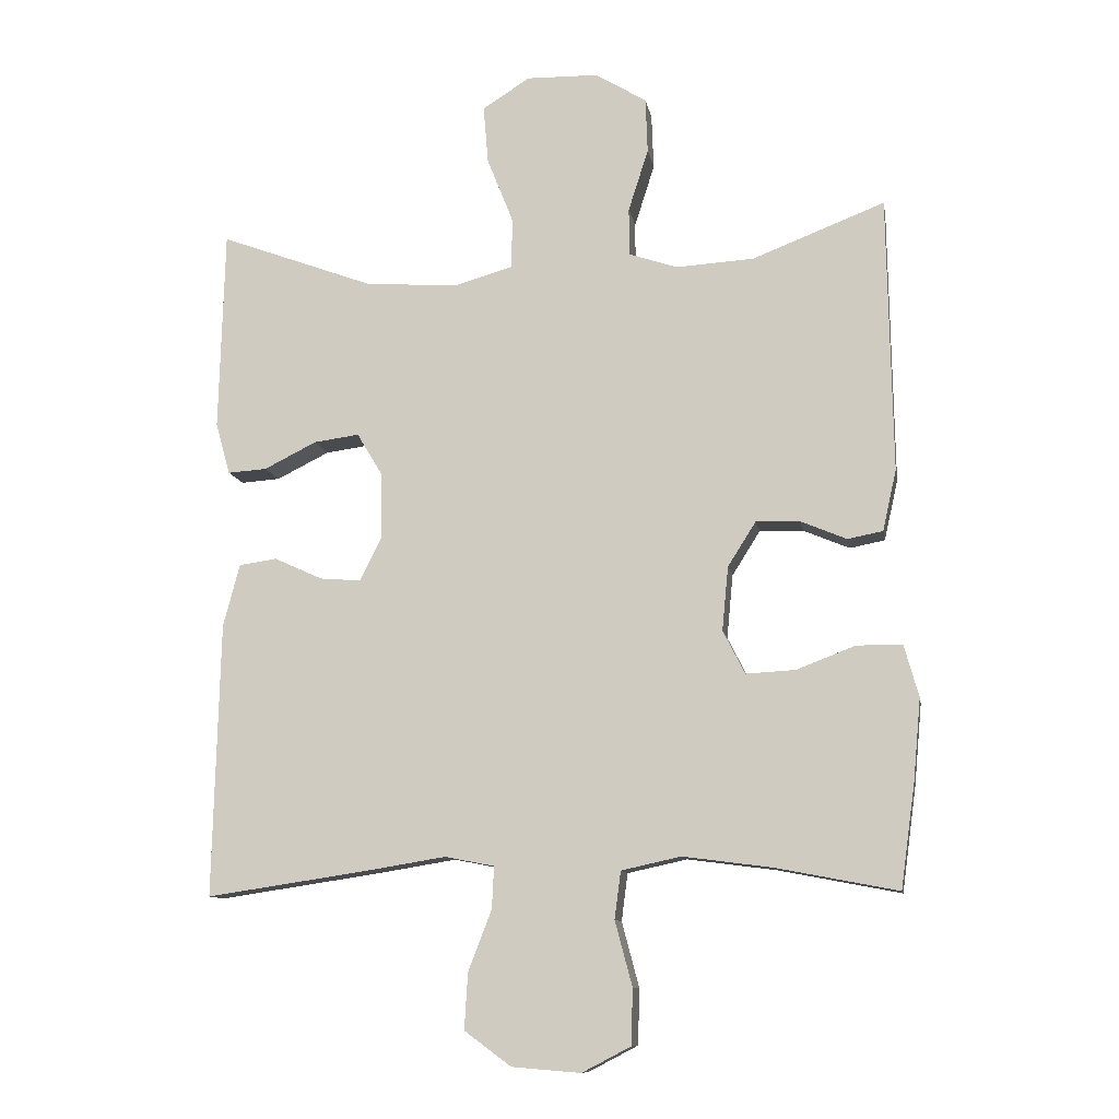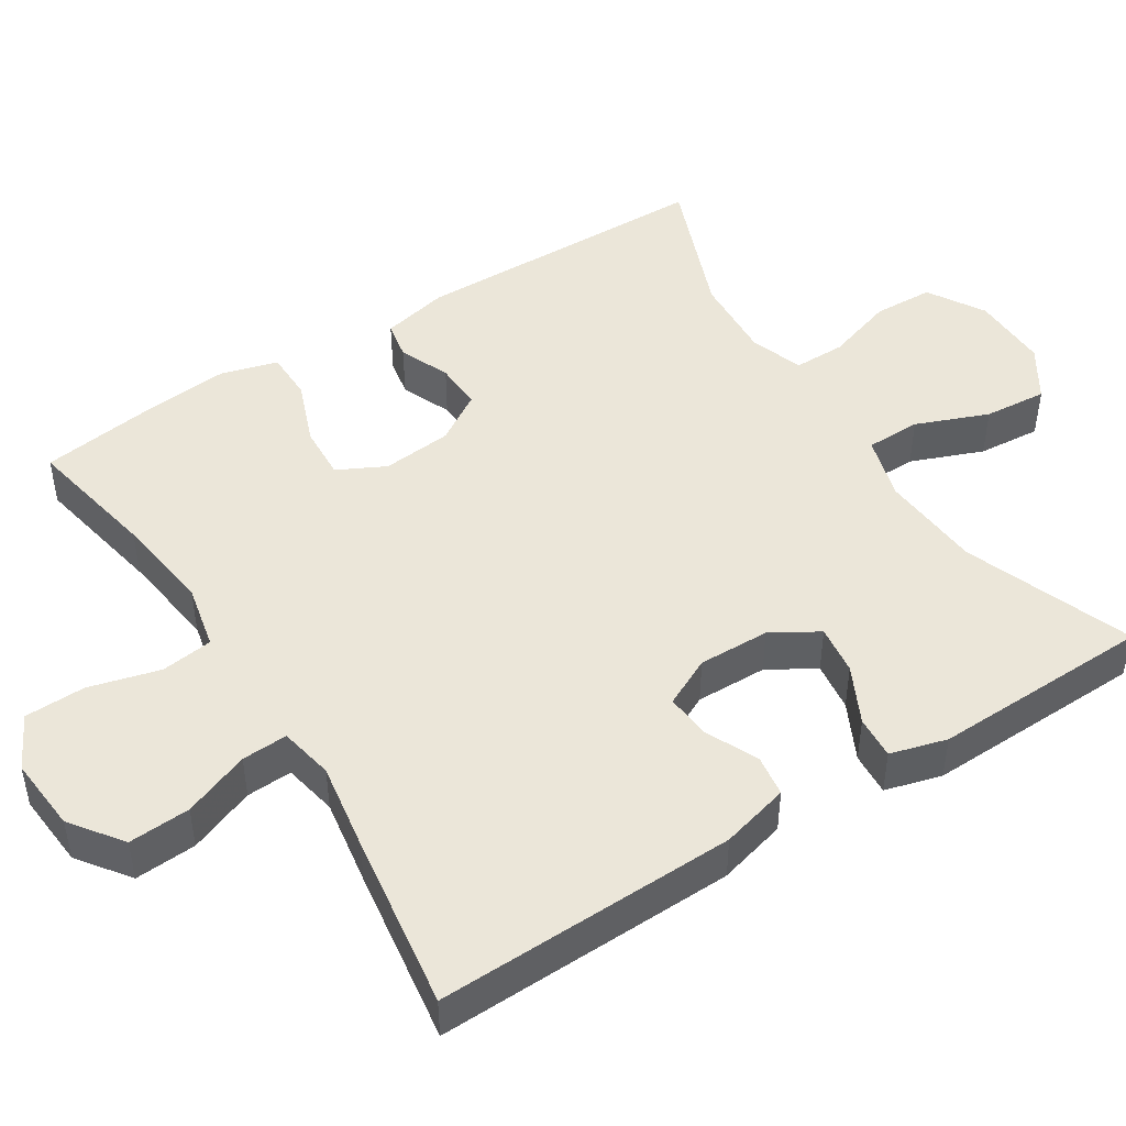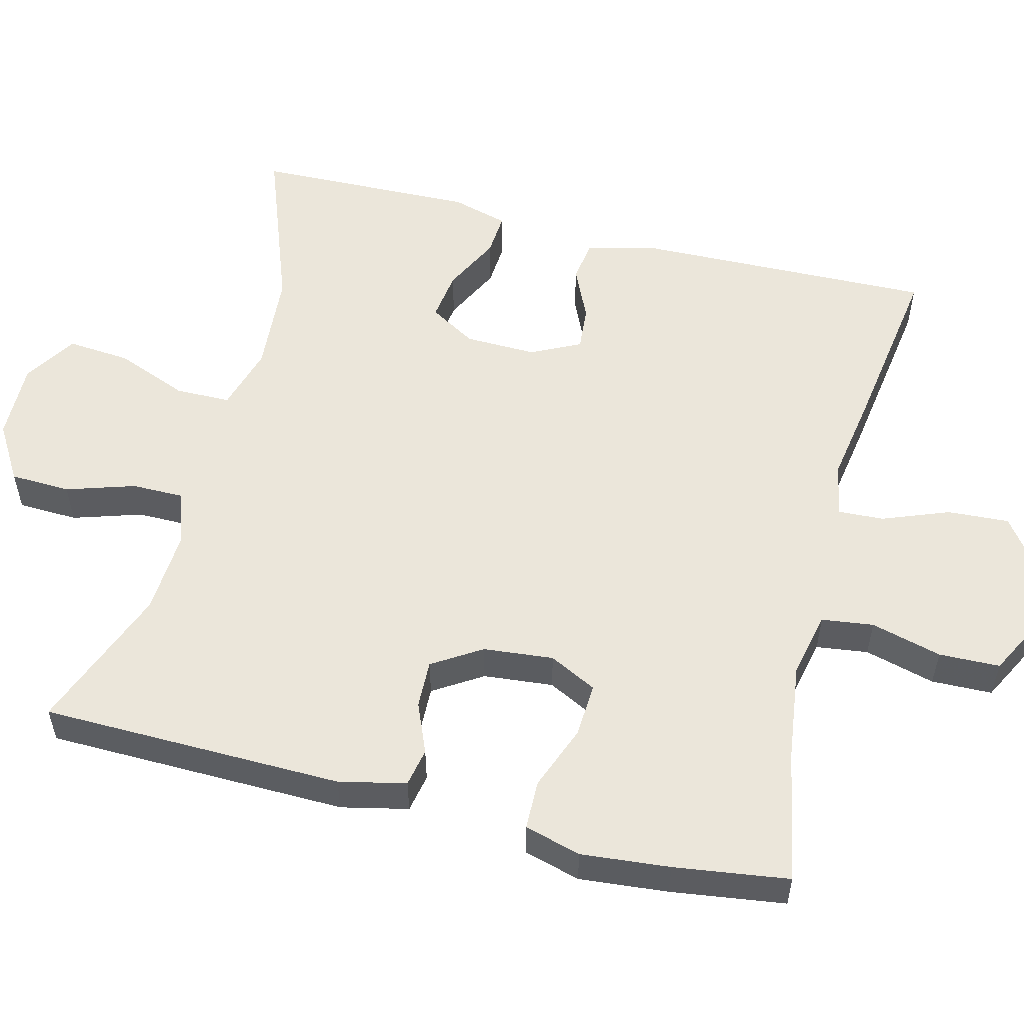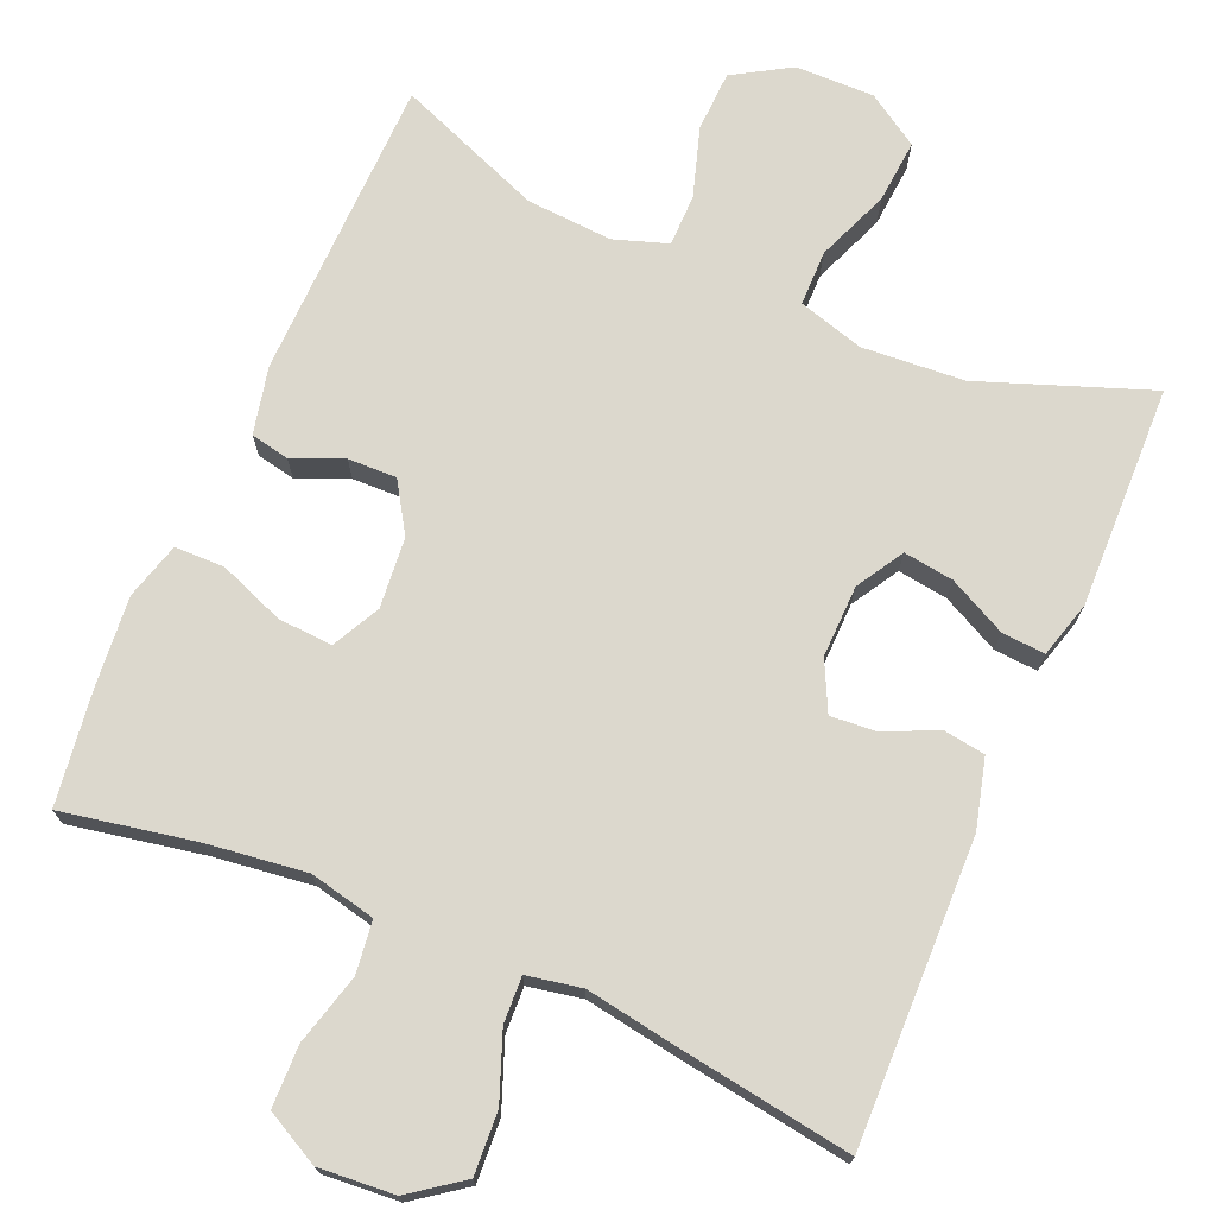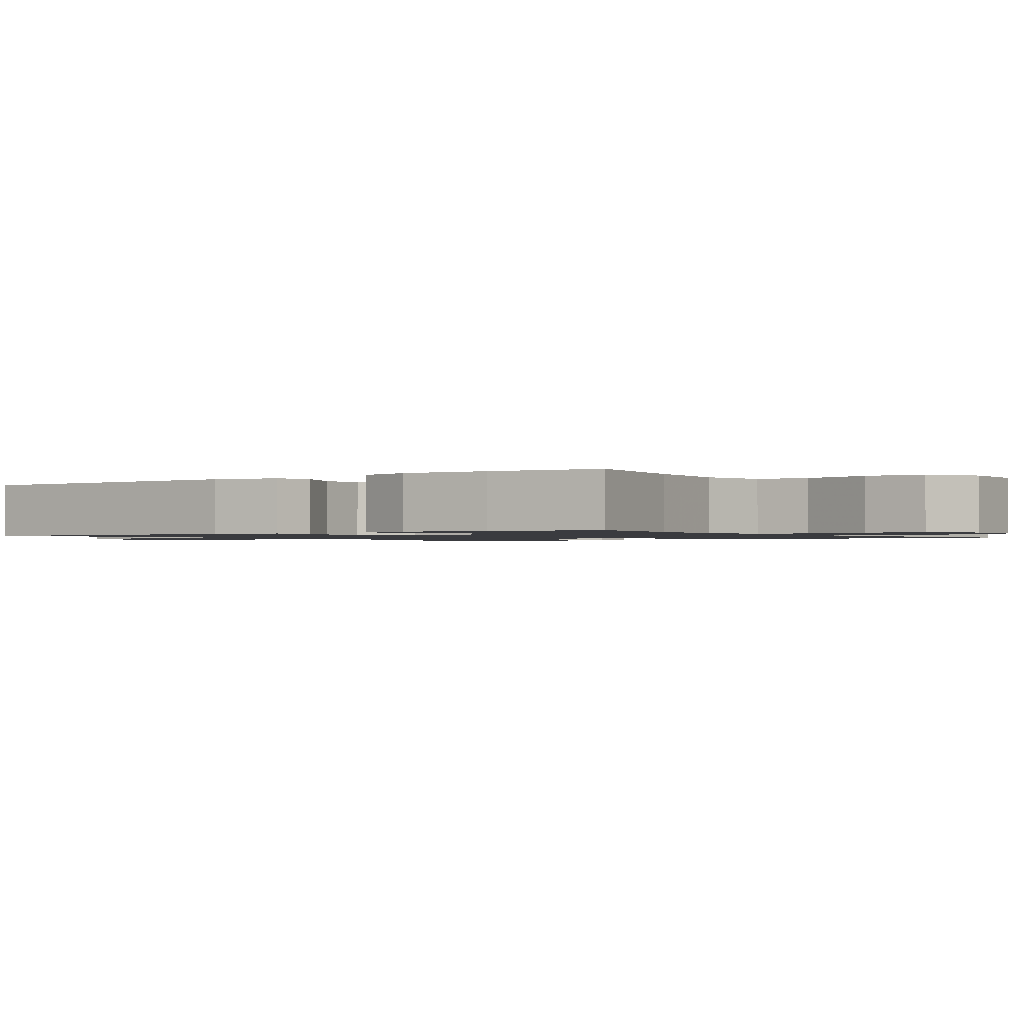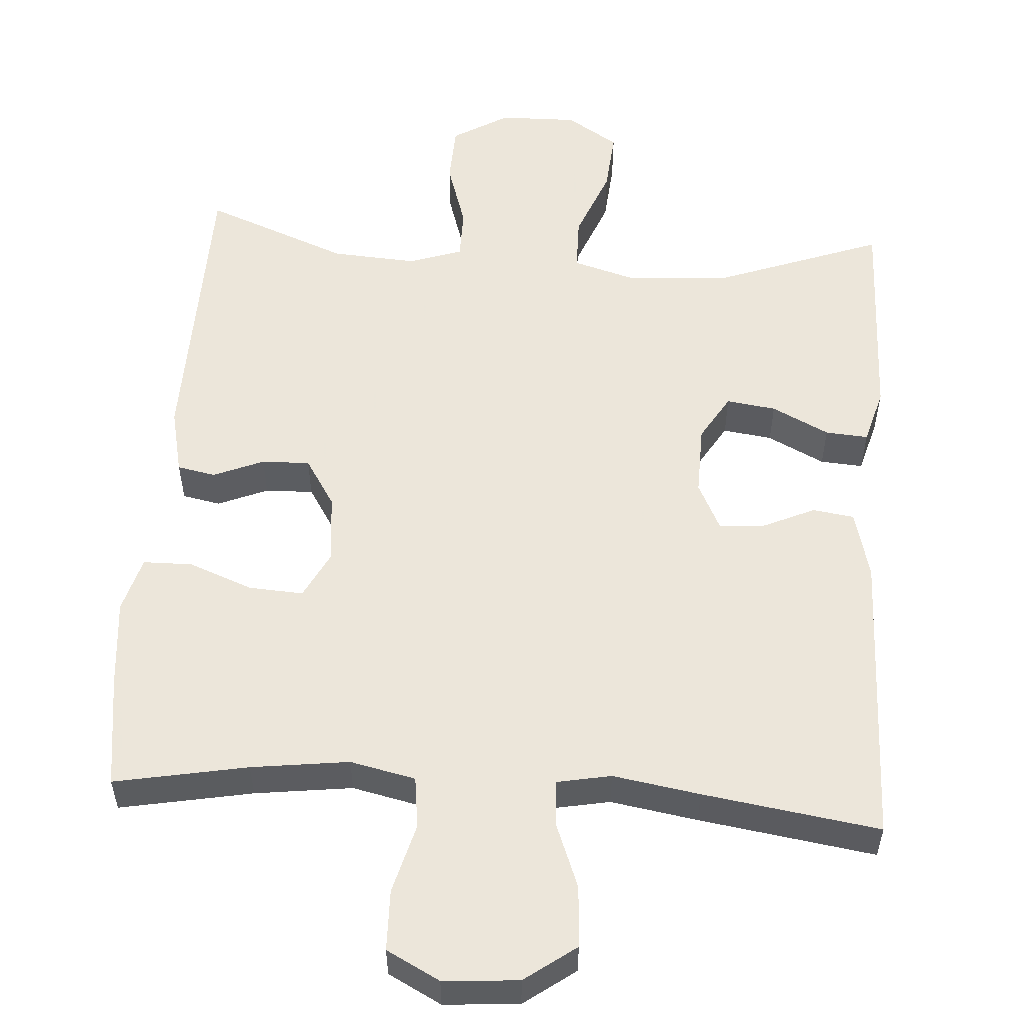
<metadata>
{"format":"obj","ext":"obj","renderer":"f3d","projection":"perspective","resolution":1024,"background":"white","views":[{"elev":-10.6,"azim":9.7,"up":"+Z"},{"elev":46.9,"azim":-122.5,"up":"+Y"},{"elev":54.9,"azim":104.2,"up":"+Y"},{"elev":72.4,"azim":-156.6,"up":"+Y"},{"elev":-1.2,"azim":126.3,"up":"+Y"},{"elev":54.6,"azim":-176.0,"up":"+Y"}]}
</metadata>
<code>
v -0.5 0.07 0.5
v -0.276 0.07 0.417
v -0.141 0.07 0.407
v -0.055 0.07 0.432
v -0.054 0.07 0.505
v -0.092 0.07 0.601
v -0.099 0.07 0.685
v -0.03 0.07 0.729
v 0.074 0.07 0.727
v 0.149 0.07 0.682
v 0.152 0.07 0.602
v 0.123 0.07 0.511
v 0.123 0.07 0.442
v 0.194 0.07 0.418
v 0.307 0.07 0.425
v 0.5 0.07 0.5
v 0.507 0.07 0.099
v 0.487 0.07 0.01
v 0.436 0.07 0
v 0.369 0.07 0.028
v 0.305 0.07 0.03
v 0.264 0.07 -0.035
v 0.255 0.07 -0.128
v 0.287 0.07 -0.191
v 0.359 0.07 -0.187
v 0.445 0.07 -0.154
v 0.511 0.07 -0.155
v 0.532 0.07 -0.23
v 0.521 0.07 -0.348
v 0.5 0.07 -0.5
v 0.323 0.07 -0.466
v 0.193 0.07 -0.449
v 0.106 0.07 -0.468
v 0.097 0.07 -0.537
v 0.122 0.07 -0.631
v 0.12 0.07 -0.712
v 0.049 0.07 -0.749
v -0.051 0.07 -0.741
v -0.119 0.07 -0.691
v -0.114 0.07 -0.609
v -0.08 0.07 -0.521
v -0.077 0.07 -0.46
v -0.149 0.07 -0.446
v -0.265 0.07 -0.465
v -0.5 0.07 -0.5
v -0.49 0.07 -0.101
v -0.466 0.07 -0.01
v -0.411 0.07 -0.002
v -0.341 0.07 -0.034
v -0.281 0.07 -0.039
v -0.249 0.07 0.026
v -0.251 0.07 0.121
v -0.288 0.07 0.183
v -0.354 0.07 0.174
v -0.43 0.07 0.136
v -0.487 0.07 0.132
v -0.508 0.07 0.207
v -0.5 0 0.5
v -0.276 0 0.417
v -0.141 0 0.407
v -0.055 0 0.432
v -0.054 0 0.505
v -0.092 0 0.601
v -0.099 0 0.685
v -0.03 0 0.729
v 0.074 0 0.727
v 0.149 0 0.682
v 0.152 0 0.602
v 0.123 0 0.511
v 0.123 0 0.442
v 0.194 0 0.418
v 0.307 0 0.425
v 0.5 0 0.5
v 0.507 0 0.099
v 0.487 0 0.01
v 0.436 0 0
v 0.369 0 0.028
v 0.305 0 0.03
v 0.264 0 -0.035
v 0.255 0 -0.128
v 0.287 0 -0.191
v 0.359 0 -0.187
v 0.445 0 -0.154
v 0.511 0 -0.155
v 0.532 0 -0.23
v 0.521 0 -0.348
v 0.5 0 -0.5
v 0.323 0 -0.466
v 0.193 0 -0.449
v 0.106 0 -0.468
v 0.097 0 -0.537
v 0.122 0 -0.631
v 0.12 0 -0.712
v 0.049 0 -0.749
v -0.051 0 -0.741
v -0.119 0 -0.691
v -0.114 0 -0.609
v -0.08 0 -0.521
v -0.077 0 -0.46
v -0.149 0 -0.446
v -0.265 0 -0.465
v -0.5 0 -0.5
v -0.49 0 -0.101
v -0.466 0 -0.01
v -0.411 0 -0.002
v -0.341 0 -0.034
v -0.281 0 -0.039
v -0.249 0 0.026
v -0.251 0 0.121
v -0.288 0 0.183
v -0.354 0 0.174
v -0.43 0 0.136
v -0.487 0 0.132
v -0.508 0 0.207
f 54 55 56 57
f 53 54 57 1
f 46 47 48 49
f 46 49 50
f 43 44 45 46
f 42 43 46 50
f 38 39 40 41
f 38 41 42
f 37 38 42
f 34 35 36 37
f 33 34 37 42
f 32 33 42 50
f 28 29 30 31
f 25 26 27 28
f 24 25 28 31
f 23 24 31 32
f 17 18 19 20
f 15 16 17 20
f 14 15 20 21
f 13 14 21 22
f 9 10 11 12
f 9 12 13
f 8 9 13
f 5 6 7 8
f 4 5 8 13
f 3 4 13 22
f 53 1 2
f 52 53 2 3
f 23 32 50 51
f 23 51 52
f 3 22 23 52
f 114 113 112 111
f 58 114 111 110
f 106 105 104 103
f 107 106 103
f 103 102 101 100
f 107 103 100 99
f 98 97 96 95
f 99 98 95
f 99 95 94
f 94 93 92 91
f 99 94 91 90
f 107 99 90 89
f 88 87 86 85
f 85 84 83 82
f 88 85 82 81
f 89 88 81 80
f 77 76 75 74
f 77 74 73 72
f 78 77 72 71
f 79 78 71 70
f 69 68 67 66
f 70 69 66
f 70 66 65
f 65 64 63 62
f 70 65 62 61
f 79 70 61 60
f 59 58 110
f 60 59 110 109
f 108 107 89 80
f 109 108 80
f 109 80 79 60
f 1 58 59 2
f 2 59 60 3
f 3 60 61 4
f 4 61 62 5
f 5 62 63 6
f 6 63 64 7
f 7 64 65 8
f 8 65 66 9
f 9 66 67 10
f 10 67 68 11
f 11 68 69 12
f 12 69 70 13
f 13 70 71 14
f 14 71 72 15
f 15 72 73 16
f 16 73 74 17
f 17 74 75 18
f 18 75 76 19
f 19 76 77 20
f 20 77 78 21
f 21 78 79 22
f 22 79 80 23
f 23 80 81 24
f 24 81 82 25
f 25 82 83 26
f 26 83 84 27
f 27 84 85 28
f 28 85 86 29
f 29 86 87 30
f 30 87 88 31
f 31 88 89 32
f 32 89 90 33
f 33 90 91 34
f 34 91 92 35
f 35 92 93 36
f 36 93 94 37
f 37 94 95 38
f 38 95 96 39
f 39 96 97 40
f 40 97 98 41
f 41 98 99 42
f 42 99 100 43
f 43 100 101 44
f 44 101 102 45
f 45 102 103 46
f 46 103 104 47
f 47 104 105 48
f 48 105 106 49
f 49 106 107 50
f 50 107 108 51
f 51 108 109 52
f 52 109 110 53
f 53 110 111 54
f 54 111 112 55
f 55 112 113 56
f 56 113 114 57
f 57 114 58 1

</code>
